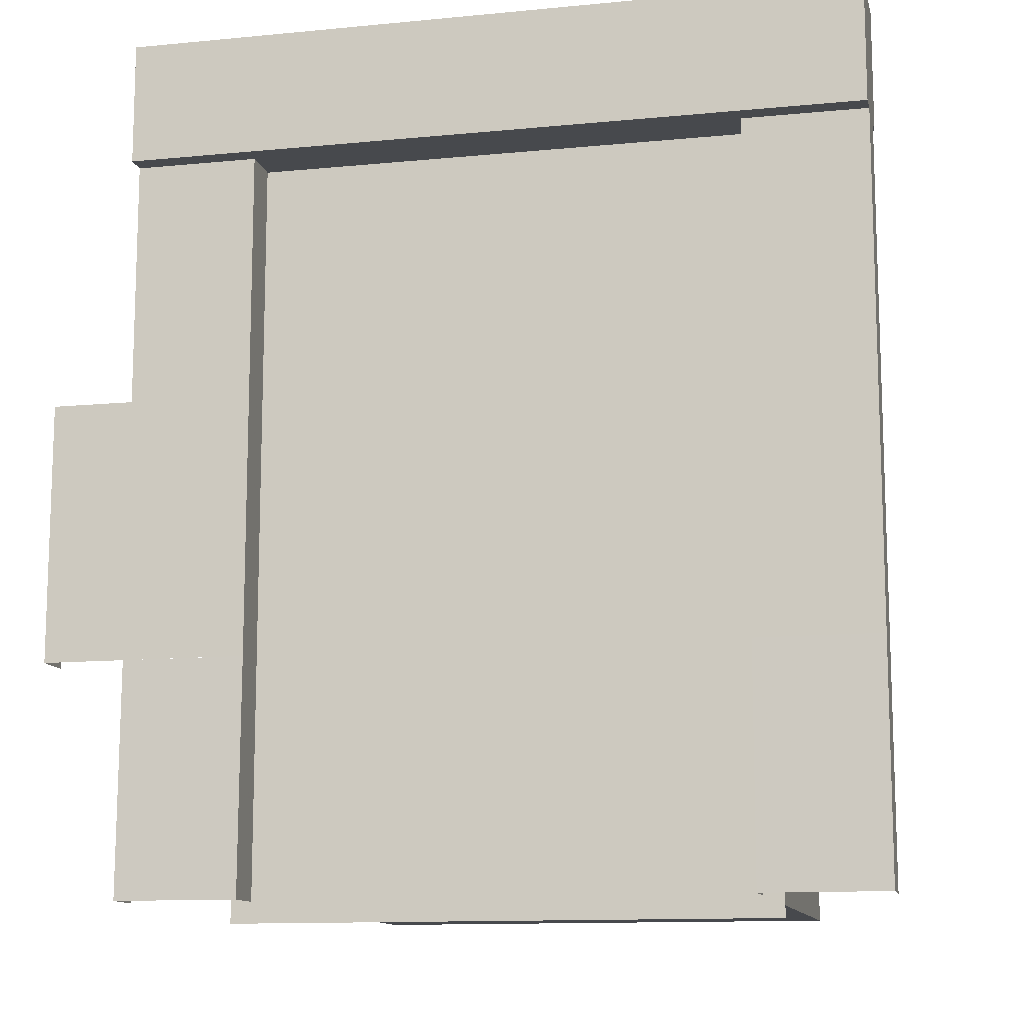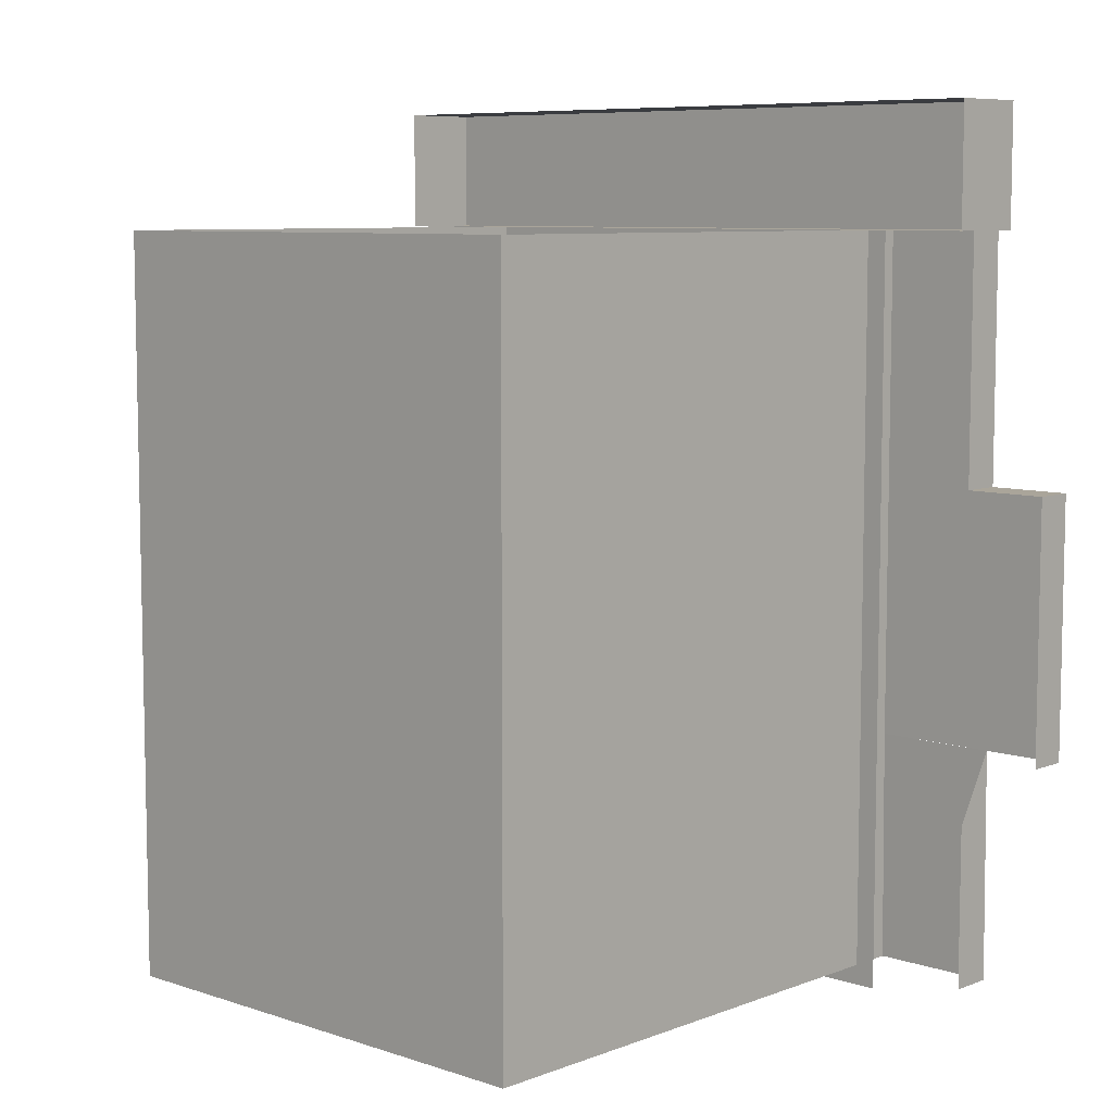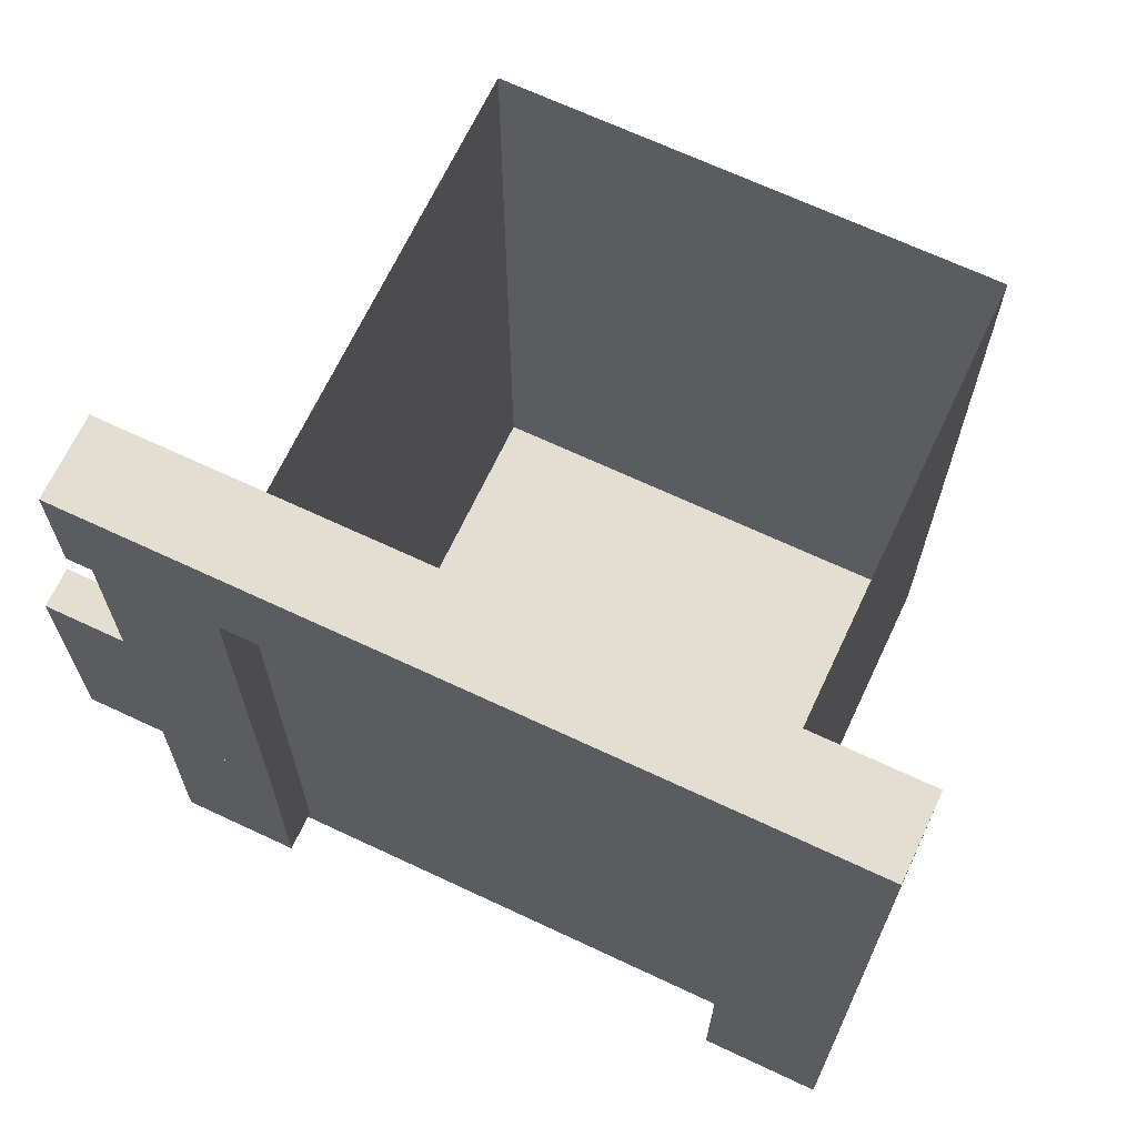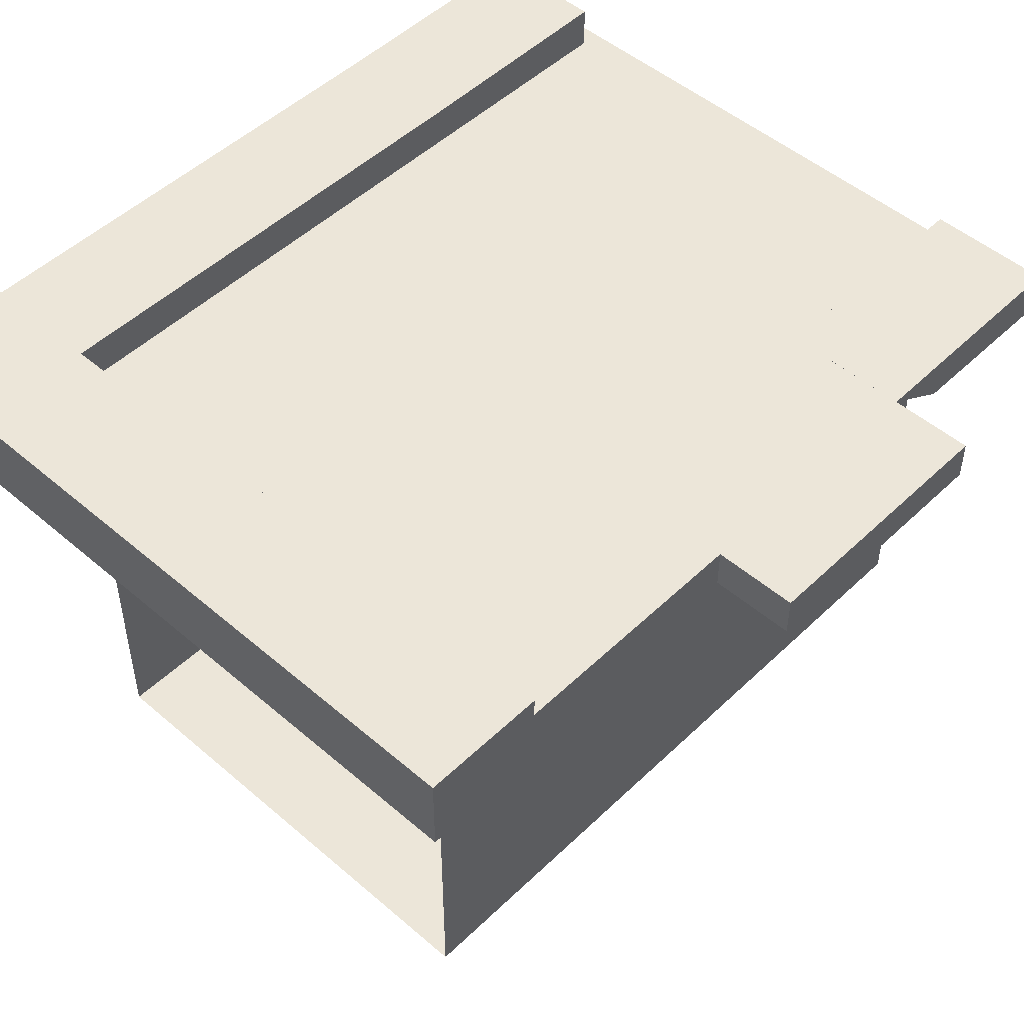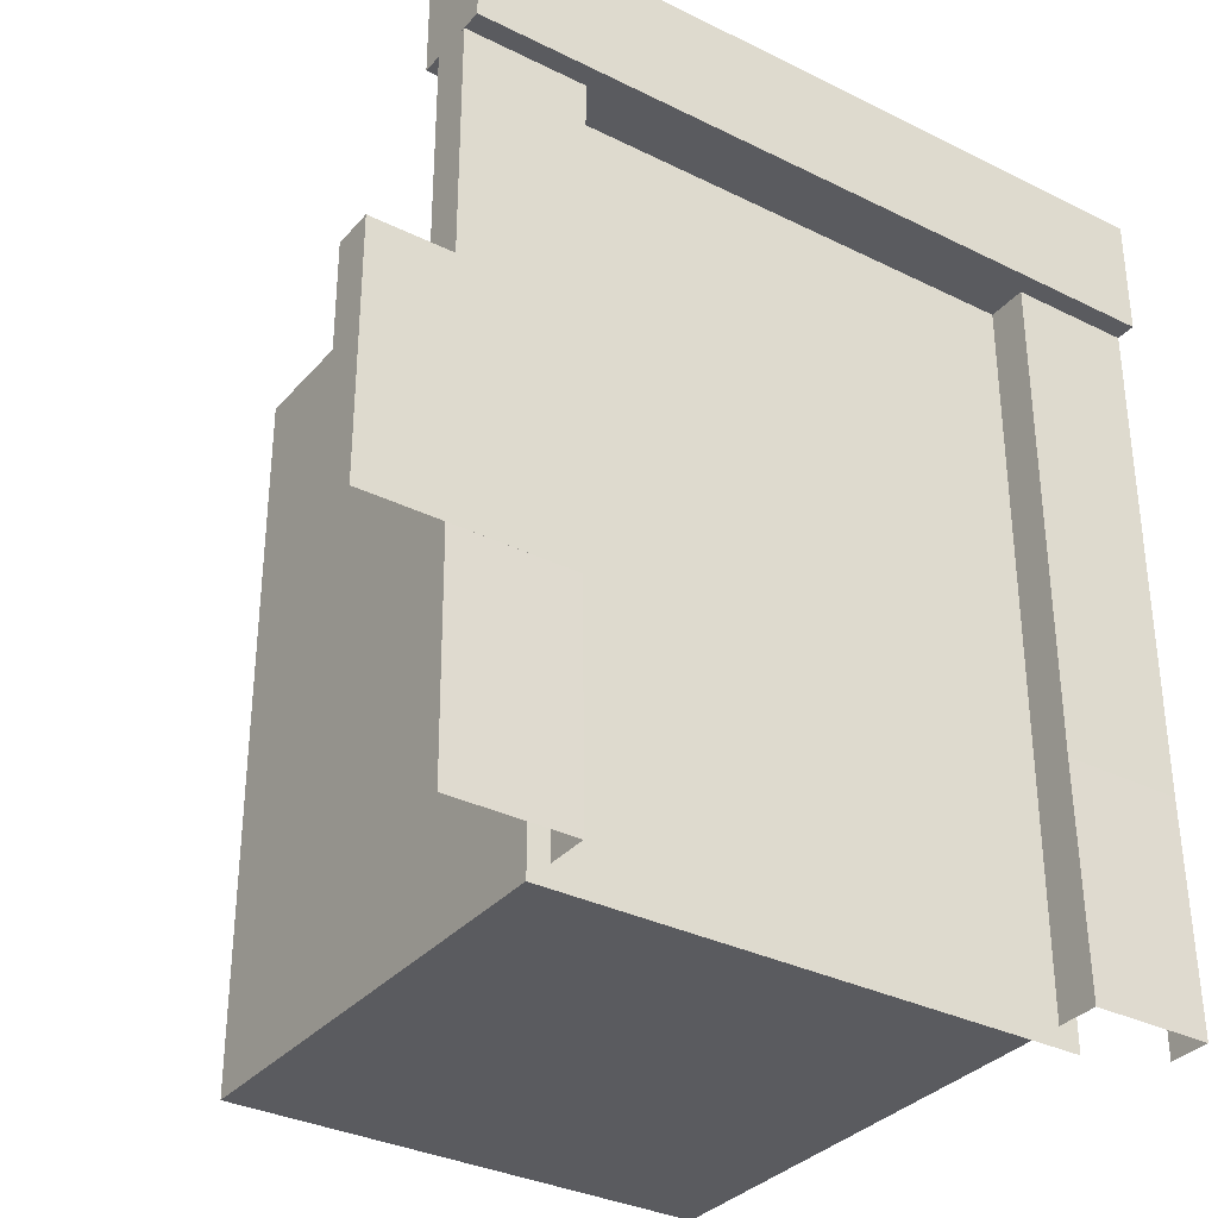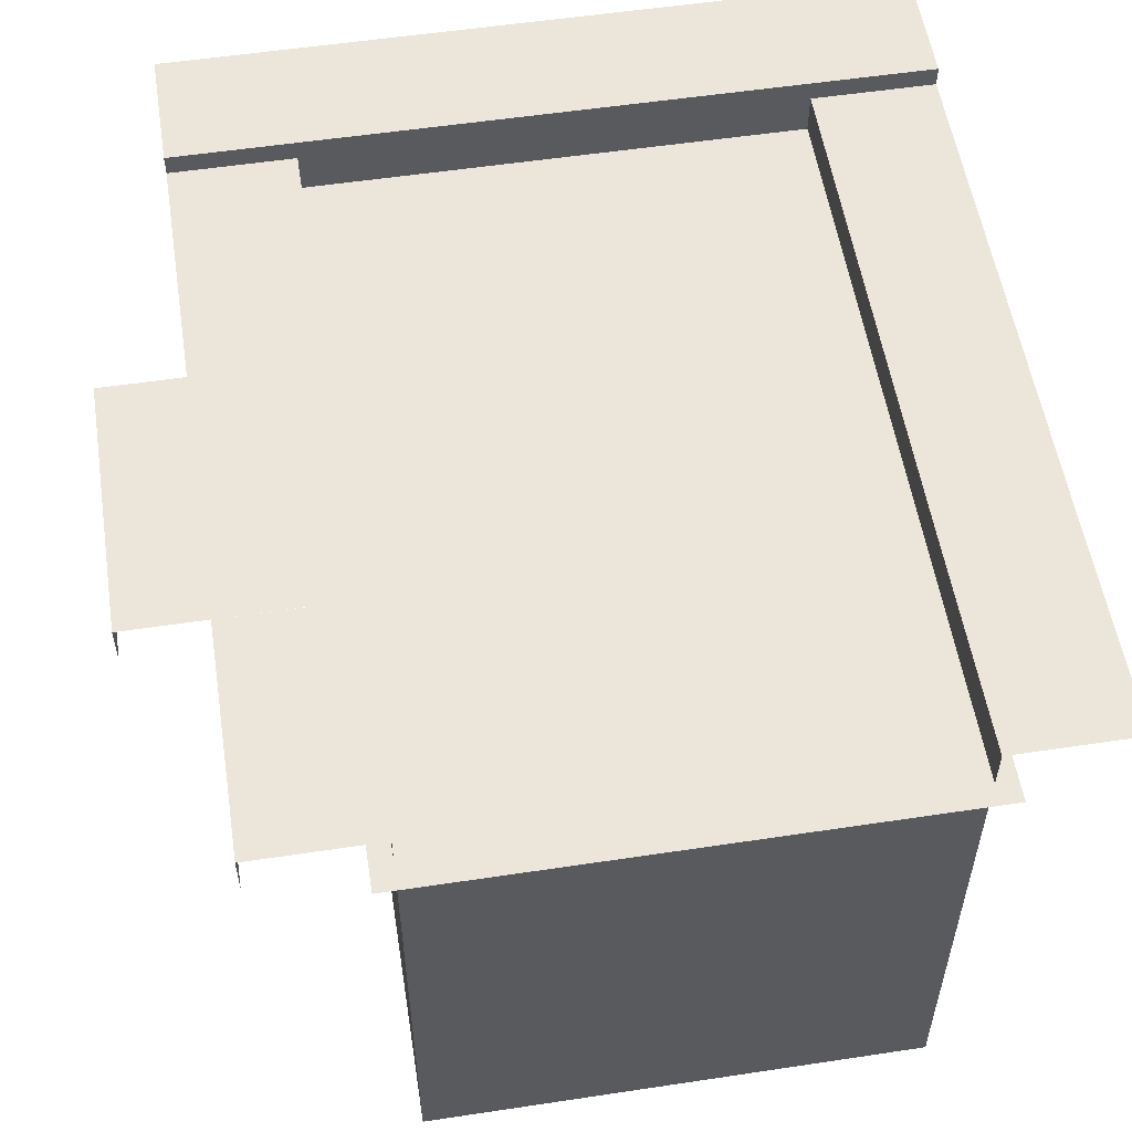
<metadata>
{"format":"obj","ext":"obj","renderer":"f3d","projection":"perspective","resolution":1024,"background":"white","views":[{"elev":-12.2,"azim":12.9,"up":"+Y"},{"elev":7.7,"azim":-136.9,"up":"+Y"},{"elev":67.9,"azim":25.2,"up":"+Y"},{"elev":49.5,"azim":-136.5,"up":"+Z"},{"elev":-33.3,"azim":-34.2,"up":"+Y"},{"elev":55.5,"azim":-9.0,"up":"+Z"}]}
</metadata>
<code>
o polygon0.001
v -0.1084 0 -0.9415
v -0.1084 1.784 -0.9415
v -0.1084 1.189 0.2478
v -0.1084 1.784 0.2478
v 1.081 1.784 0.2478
v 1.081 1.784 -0.9415
v 1.081 0 -0.9415
v 1.13 -0.04955 0.2973
v 1.13 1.784 0.2973
v 0.4862 -0.04955 0.2973
v 0.4862 1.784 0.2973
v -0.1084 -0 0.4037
v -0.1084 -0 0.2478
v -0.1084 0.5612 0.2478
v -0.1084 1.189 0.3964
v 1.081 0.5612 0.3964
v 1.081 0.5612 0.2478
v 1.081 -0 0.2478
v 1.081 1.784 0.3964
v 1.378 -0 0.4037
v 1.081 -0 0.4037
v 1.378 1.784 0.2973
v 1.378 1.784 0.3964
v 1.378 0.5612 0.2973
v 1.378 0.5612 0.3964
v 1.378 -0 0.2973
v -0.2075 0.5612 0.3964
v -0.6039 1.189 0.3964
v -0.4057 -0 0.4037
v -0.2075 0.5609 0.3964
v -0.2075 -0 0.4037
v -0.1084 0.5612 0.3964
v -0.1084 1.784 0.3964
v -0.4057 1.189 0.2973
v -0.4057 1.784 0.2973
v -0.4057 1.784 0.2478
v -0.4057 1.784 0.446
v -0.4057 2.081 0.2478
v 1.378 1.784 0.446
v 1.378 1.784 0.2478
v 1.378 2.081 0.446
v 1.378 2.081 0.2478
v -0.4057 2.081 0.446
v -0.6039 0.5612 0.2973
v -0.6039 0.5612 0.3964
v -0.6039 1.189 0.2973
v -0.4057 1.189 0.3964
v -0.1579 1.784 0.2973
v -0.1579 -0.04955 0.2973
v -0.4057 1.784 0.3964
v 0.4862 1.784 0.2973
v -0.2075 1.189 0.3964
v -0.2075 1.784 0.3964
v -0.4057 -0 0.2973
v 0.4862 -0.04955 0.2973
v -0.4057 0.5612 0.3964
v -0.4057 0.3964 0.2973
f 9 11 10 8
f 23 25 24 22
f 51 48 49 55
f 47 28 45 56
f 52 47 56 27
f 42 41 39 40
f 25 20 26 24
f 41 43 37 39
f 50 35 34 47
f 32 15 52 30
f 14 3 15 32
f 19 16 25 23
f 31 12 32 30
f 43 38 36 37
f 16 21 20 25
f 28 46 44 45
f 3 4 33 15
f 56 57 54 29
f 5 17 16 19
f 52 53 50 47
f 13 14 32 12
f 17 18 21 16
f 34 46 28 47
f 29 31 30 56
f 15 33 53 52
f 42 38 43 41
f 39 37 36 40
f 2 4 3
f 13 1 14
f 1 13 18 7
f 2 3 14 1
f 7 17 5 6
f 18 17 7
f 2 1 7 6

</code>
